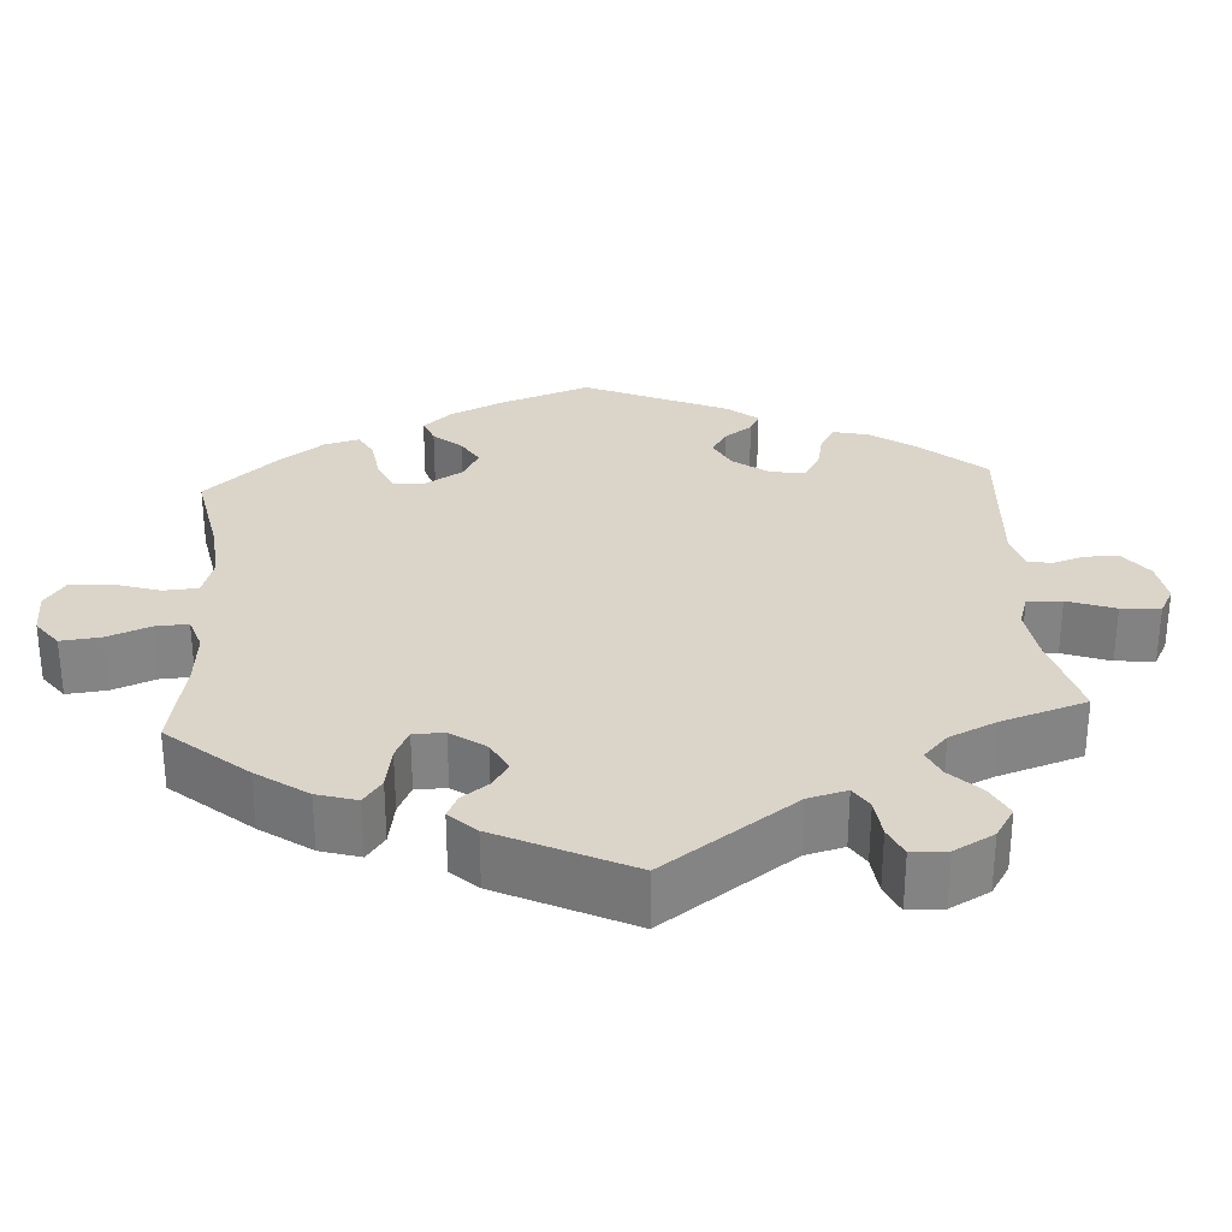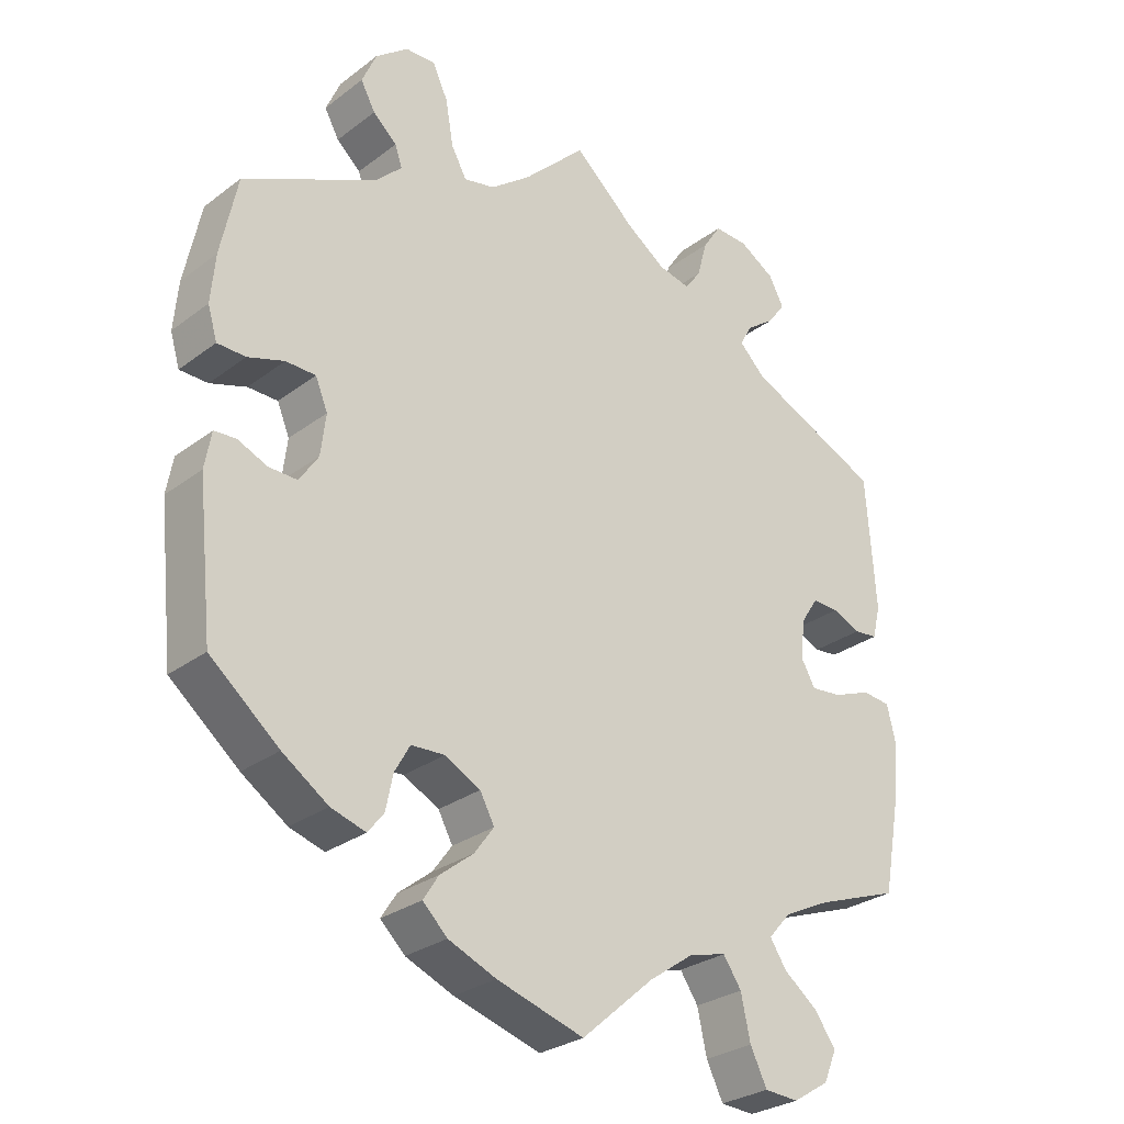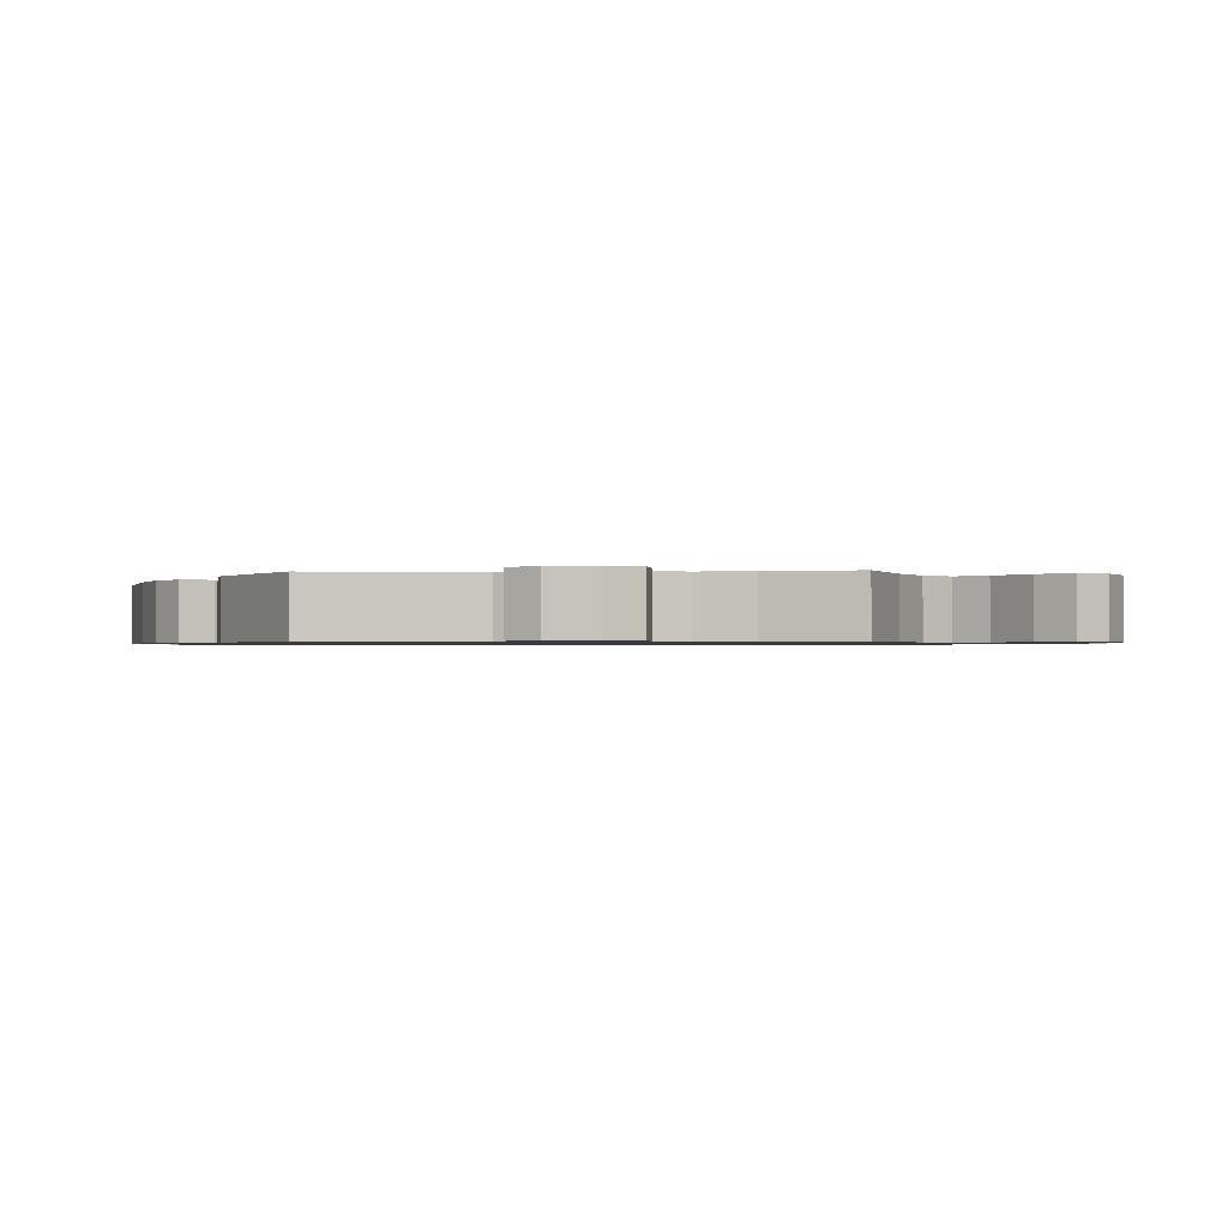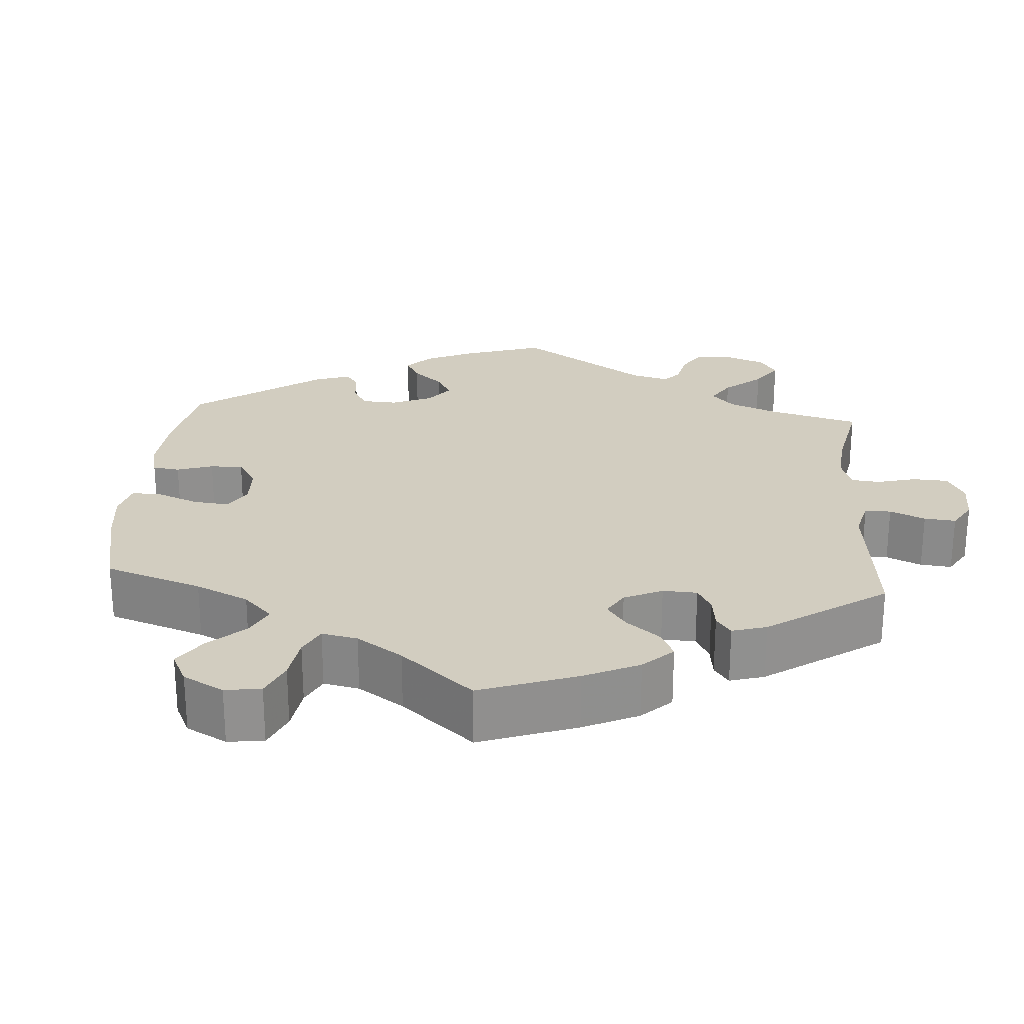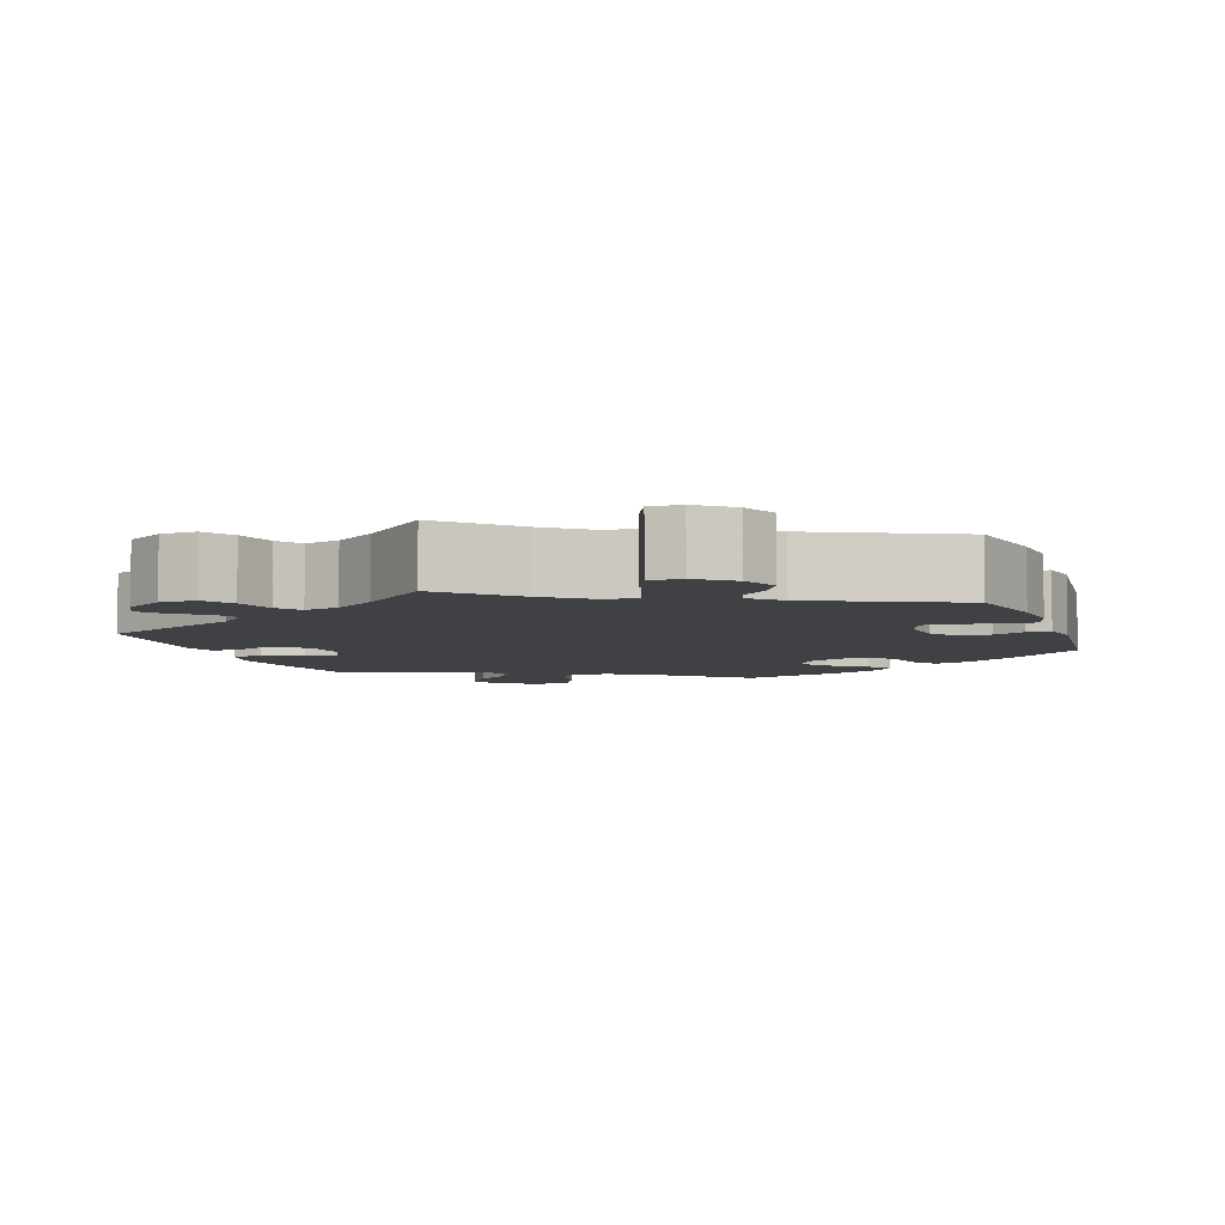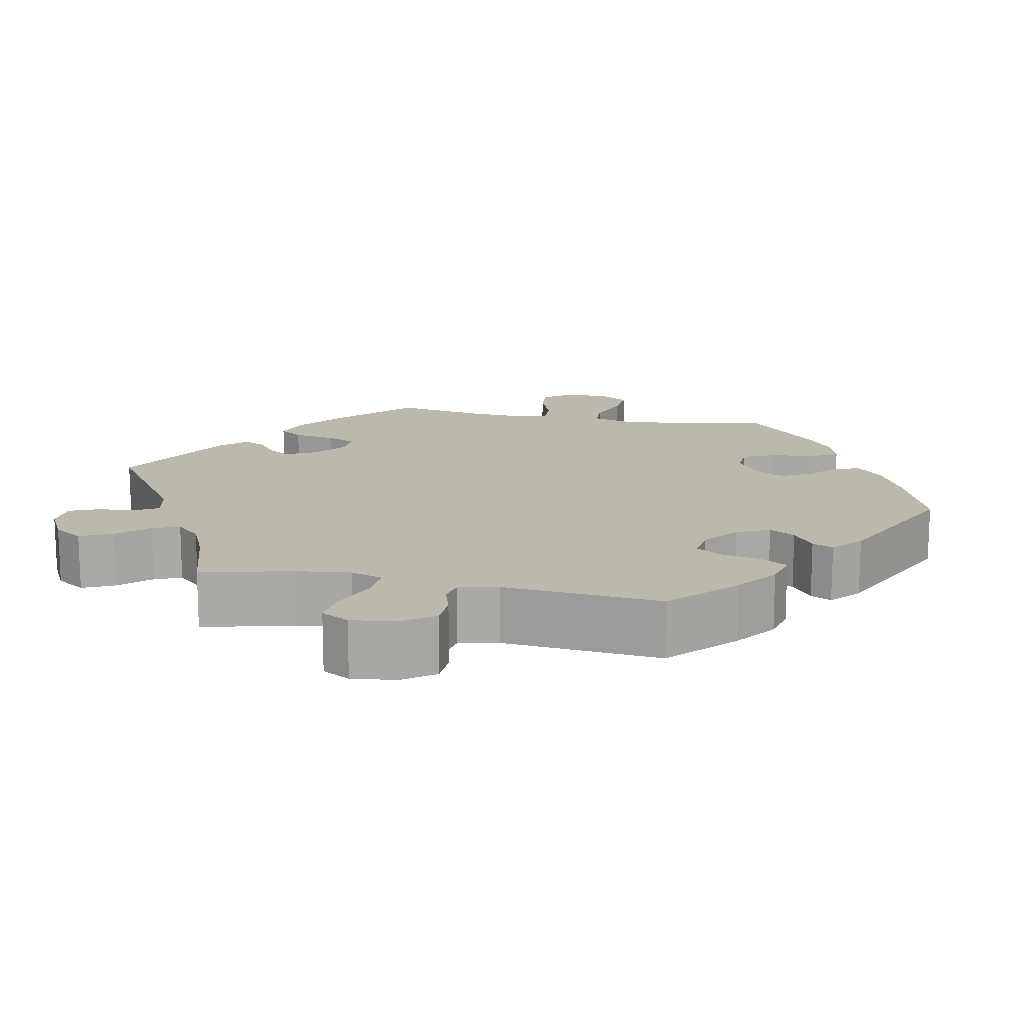
<metadata>
{"format":"obj","ext":"obj","renderer":"f3d","projection":"perspective","resolution":1024,"background":"white","views":[{"elev":29.1,"azim":-63.7,"up":"+Y"},{"elev":-28.2,"azim":138.5,"up":"+Z"},{"elev":-0.9,"azim":-26.0,"up":"+Y"},{"elev":24.6,"azim":-115.9,"up":"+Y"},{"elev":-5.9,"azim":19.4,"up":"+Y"},{"elev":14.6,"azim":42.2,"up":"+Y"}]}
</metadata>
<code>
v 0.086 0.07 0.494
v 0.141 0.07 0.452
v 0.184 0.07 0.443
v 0.205 0.07 0.482
v 0.216 0.07 0.545
v 0.237 0.07 0.59
v 0.278 0.07 0.589
v 0.323 0.07 0.554
v 0.343 0.07 0.508
v 0.323 0.07 0.471
v 0.29 0.07 0.441
v 0.28 0.07 0.412
v 0.317 0.07 0.376
v 0.5 0.07 0.289
v 0.523 0.07 0.179
v 0.529 0.07 0.112
v 0.516 0.07 0.068
v 0.477 0.07 0.067
v 0.427 0.07 0.083
v 0.386 0.07 0.082
v 0.369 0.07 0.041
v 0.376 0.07 -0.016
v 0.402 0.07 -0.055
v 0.441 0.07 -0.054
v 0.482 0.07 -0.036
v 0.512 0.07 -0.038
v 0.521 0.07 -0.088
v 0.5 0.07 -0.289
v 0.405 0.07 -0.368
v 0.342 0.07 -0.411
v 0.294 0.07 -0.426
v 0.272 0.07 -0.398
v 0.262 0.07 -0.35
v 0.241 0.07 -0.313
v 0.195 0.07 -0.311
v 0.146 0.07 -0.337
v 0.126 0.07 -0.374
v 0.153 0.07 -0.411
v 0.199 0.07 -0.447
v 0.22 0.07 -0.48
v 0.186 0.07 -0.513
v 0.12 0.07 -0.541
v 0 0.07 -0.578
v -0.1 0.07 -0.491
v -0.162 0.07 -0.448
v -0.213 0.07 -0.435
v -0.238 0.07 -0.472
v -0.251 0.07 -0.532
v -0.274 0.07 -0.579
v -0.321 0.07 -0.582
v -0.371 0.07 -0.551
v -0.389 0.07 -0.508
v -0.359 0.07 -0.467
v -0.313 0.07 -0.431
v -0.29 0.07 -0.396
v -0.321 0.07 -0.361
v -0.385 0.07 -0.33
v -0.5 0.07 -0.289
v -0.524 0.07 -0.159
v -0.531 0.07 -0.081
v -0.519 0.07 -0.03
v -0.48 0.07 -0.026
v -0.427 0.07 -0.046
v -0.385 0.07 -0.05
v -0.366 0.07 -0.016
v -0.371 0.07 0.038
v -0.395 0.07 0.075
v -0.432 0.07 0.074
v -0.471 0.07 0.057
v -0.503 0.07 0.06
v -0.514 0.07 0.105
v -0.501 0.07 0.289
v -0.316 0.07 0.374
v -0.28 0.07 0.41
v -0.296 0.07 0.44
v -0.336 0.07 0.469
v -0.36 0.07 0.502
v -0.339 0.07 0.541
v -0.29 0.07 0.571
v -0.244 0.07 0.573
v -0.219 0.07 0.535
v -0.205 0.07 0.484
v -0.183 0.07 0.454
v -0.139 0.07 0.464
v -0.085 0.07 0.502
v 0 0.07 0.578
v 0.086 0 0.494
v 0.141 0 0.452
v 0.184 0 0.443
v 0.205 0 0.482
v 0.216 0 0.545
v 0.237 0 0.59
v 0.278 0 0.589
v 0.323 0 0.554
v 0.343 0 0.508
v 0.323 0 0.471
v 0.29 0 0.441
v 0.28 0 0.412
v 0.317 0 0.376
v 0.5 0 0.289
v 0.523 0 0.179
v 0.529 0 0.112
v 0.516 0 0.068
v 0.477 0 0.067
v 0.427 0 0.083
v 0.386 0 0.082
v 0.369 0 0.041
v 0.376 0 -0.016
v 0.402 0 -0.055
v 0.441 0 -0.054
v 0.482 0 -0.036
v 0.512 0 -0.038
v 0.521 0 -0.088
v 0.5 0 -0.289
v 0.405 0 -0.368
v 0.342 0 -0.411
v 0.294 0 -0.426
v 0.272 0 -0.398
v 0.262 0 -0.35
v 0.241 0 -0.313
v 0.195 0 -0.311
v 0.146 0 -0.337
v 0.126 0 -0.374
v 0.153 0 -0.411
v 0.199 0 -0.447
v 0.22 0 -0.48
v 0.186 0 -0.513
v 0.12 0 -0.541
v 0 0 -0.578
v -0.1 0 -0.491
v -0.162 0 -0.448
v -0.213 0 -0.435
v -0.238 0 -0.472
v -0.251 0 -0.532
v -0.274 0 -0.579
v -0.321 0 -0.582
v -0.371 0 -0.551
v -0.389 0 -0.508
v -0.359 0 -0.467
v -0.313 0 -0.431
v -0.29 0 -0.396
v -0.321 0 -0.361
v -0.385 0 -0.33
v -0.5 0 -0.289
v -0.524 0 -0.159
v -0.531 0 -0.081
v -0.519 0 -0.03
v -0.48 0 -0.026
v -0.427 0 -0.046
v -0.385 0 -0.05
v -0.366 0 -0.016
v -0.371 0 0.038
v -0.395 0 0.075
v -0.432 0 0.074
v -0.471 0 0.057
v -0.503 0 0.06
v -0.514 0 0.105
v -0.501 0 0.289
v -0.316 0 0.374
v -0.28 0 0.41
v -0.296 0 0.44
v -0.336 0 0.469
v -0.36 0 0.502
v -0.339 0 0.541
v -0.29 0 0.571
v -0.244 0 0.573
v -0.219 0 0.535
v -0.205 0 0.484
v -0.183 0 0.454
v -0.139 0 0.464
v -0.085 0 0.502
v 0 0 0.578
f 85 86 1
f 84 85 1 2
f 83 84 2 3
f 79 80 81 82
f 79 82 83
f 78 79 83
f 75 76 77 78
f 74 75 78 83
f 73 74 83 3
f 71 72 73 3
f 68 69 70 71
f 67 68 71 3
f 60 61 62 63
f 60 63 64
f 57 58 59 60
f 56 57 60 64
f 55 56 64 65
f 51 52 53 54
f 51 54 55
f 50 51 55
f 47 48 49 50
f 46 47 50 55
f 45 46 55 65
f 41 42 43 44
f 38 39 40 41
f 37 38 41 44
f 36 37 44 45
f 30 31 32 33
f 30 33 34
f 29 30 34
f 28 29 34
f 27 28 34 35
f 24 25 26 27
f 23 24 27 35
f 16 17 18 19
f 16 19 20
f 13 14 15 16
f 12 13 16 20
f 8 9 10 11
f 8 11 12
f 7 8 12
f 4 5 6 7
f 3 4 7 12
f 66 67 3 12
f 22 23 35 36
f 21 22 36 45
f 21 45 65 66
f 12 20 21 66
f 87 172 171
f 88 87 171 170
f 89 88 170 169
f 168 167 166 165
f 169 168 165
f 169 165 164
f 164 163 162 161
f 169 164 161 160
f 89 169 160 159
f 89 159 158 157
f 157 156 155 154
f 89 157 154 153
f 149 148 147 146
f 150 149 146
f 146 145 144 143
f 150 146 143 142
f 151 150 142 141
f 140 139 138 137
f 141 140 137
f 141 137 136
f 136 135 134 133
f 141 136 133 132
f 151 141 132 131
f 130 129 128 127
f 127 126 125 124
f 130 127 124 123
f 131 130 123 122
f 119 118 117 116
f 120 119 116
f 120 116 115
f 120 115 114
f 121 120 114 113
f 113 112 111 110
f 121 113 110 109
f 105 104 103 102
f 106 105 102
f 102 101 100 99
f 106 102 99 98
f 97 96 95 94
f 98 97 94
f 98 94 93
f 93 92 91 90
f 98 93 90 89
f 98 89 153 152
f 122 121 109 108
f 131 122 108 107
f 152 151 131 107
f 152 107 106 98
f 1 87 88 2
f 2 88 89 3
f 3 89 90 4
f 4 90 91 5
f 5 91 92 6
f 6 92 93 7
f 7 93 94 8
f 8 94 95 9
f 9 95 96 10
f 10 96 97 11
f 11 97 98 12
f 12 98 99 13
f 13 99 100 14
f 14 100 101 15
f 15 101 102 16
f 16 102 103 17
f 17 103 104 18
f 18 104 105 19
f 19 105 106 20
f 20 106 107 21
f 21 107 108 22
f 22 108 109 23
f 23 109 110 24
f 24 110 111 25
f 25 111 112 26
f 26 112 113 27
f 27 113 114 28
f 28 114 115 29
f 29 115 116 30
f 30 116 117 31
f 31 117 118 32
f 32 118 119 33
f 33 119 120 34
f 34 120 121 35
f 35 121 122 36
f 36 122 123 37
f 37 123 124 38
f 38 124 125 39
f 39 125 126 40
f 40 126 127 41
f 41 127 128 42
f 42 128 129 43
f 43 129 130 44
f 44 130 131 45
f 45 131 132 46
f 46 132 133 47
f 47 133 134 48
f 48 134 135 49
f 49 135 136 50
f 50 136 137 51
f 51 137 138 52
f 52 138 139 53
f 53 139 140 54
f 54 140 141 55
f 55 141 142 56
f 56 142 143 57
f 57 143 144 58
f 58 144 145 59
f 59 145 146 60
f 60 146 147 61
f 61 147 148 62
f 62 148 149 63
f 63 149 150 64
f 64 150 151 65
f 65 151 152 66
f 66 152 153 67
f 67 153 154 68
f 68 154 155 69
f 69 155 156 70
f 70 156 157 71
f 71 157 158 72
f 72 158 159 73
f 73 159 160 74
f 74 160 161 75
f 75 161 162 76
f 76 162 163 77
f 77 163 164 78
f 78 164 165 79
f 79 165 166 80
f 80 166 167 81
f 81 167 168 82
f 82 168 169 83
f 83 169 170 84
f 84 170 171 85
f 85 171 172 86
f 86 172 87 1

</code>
